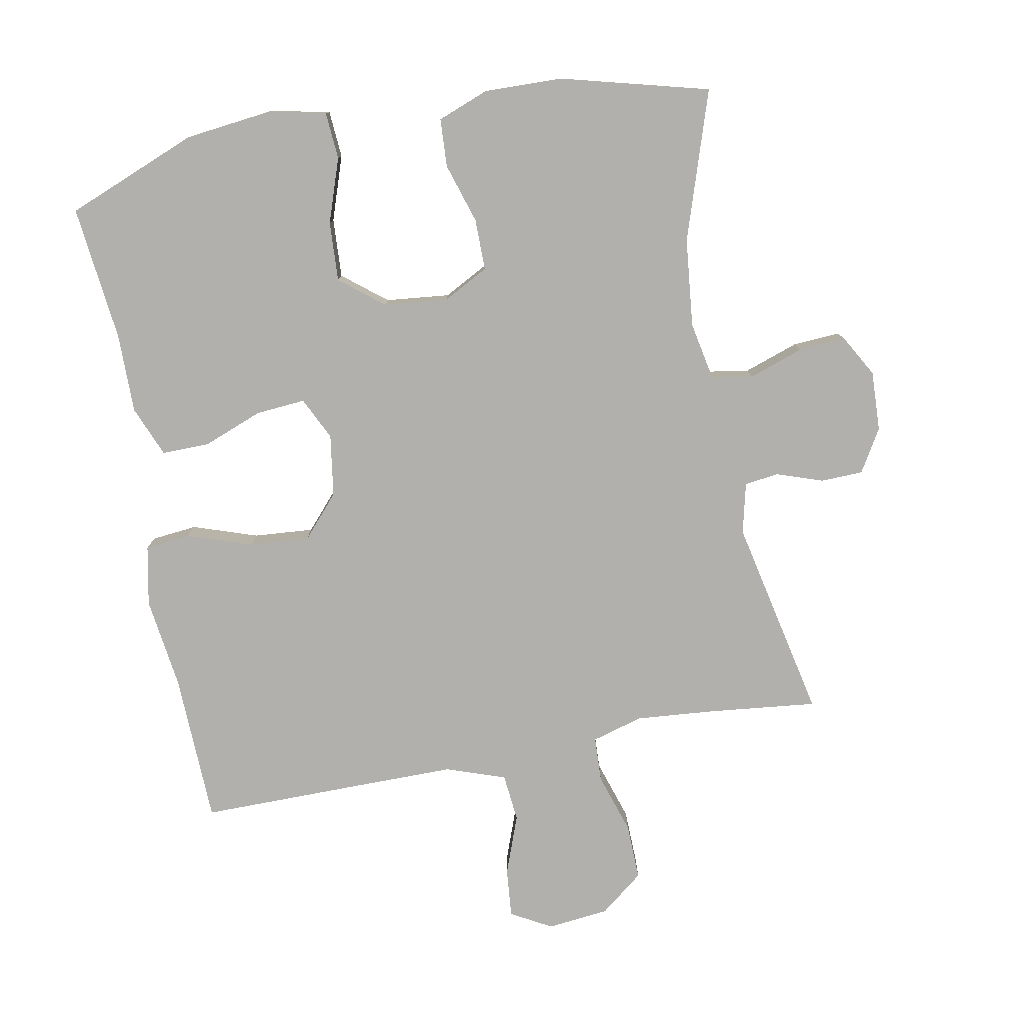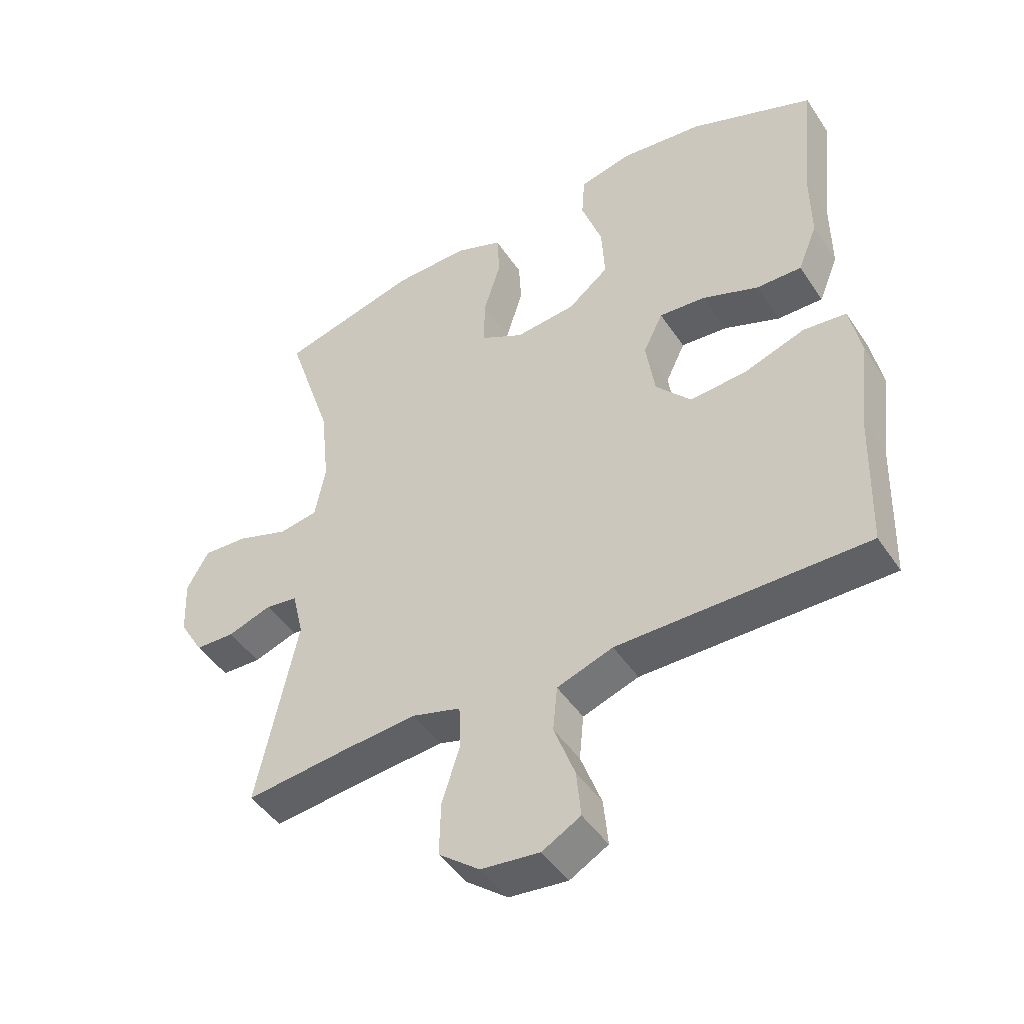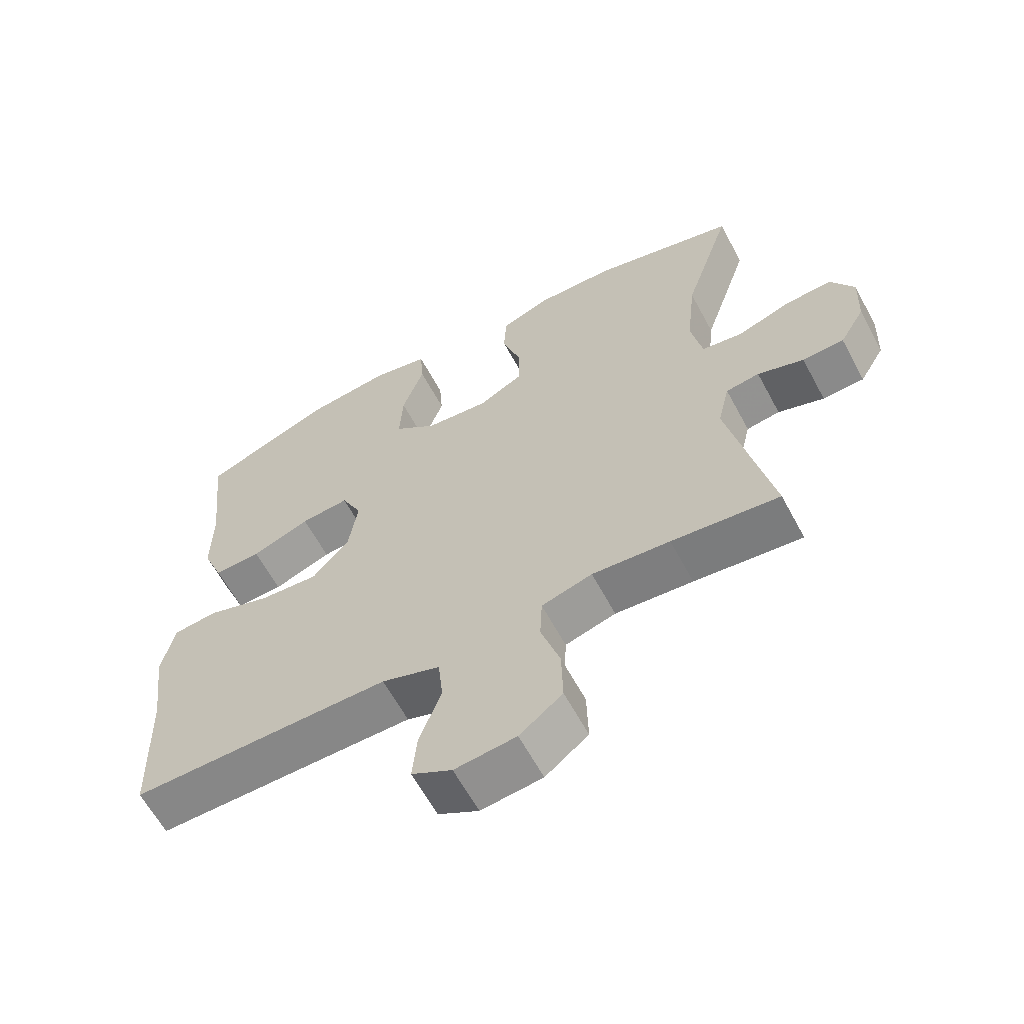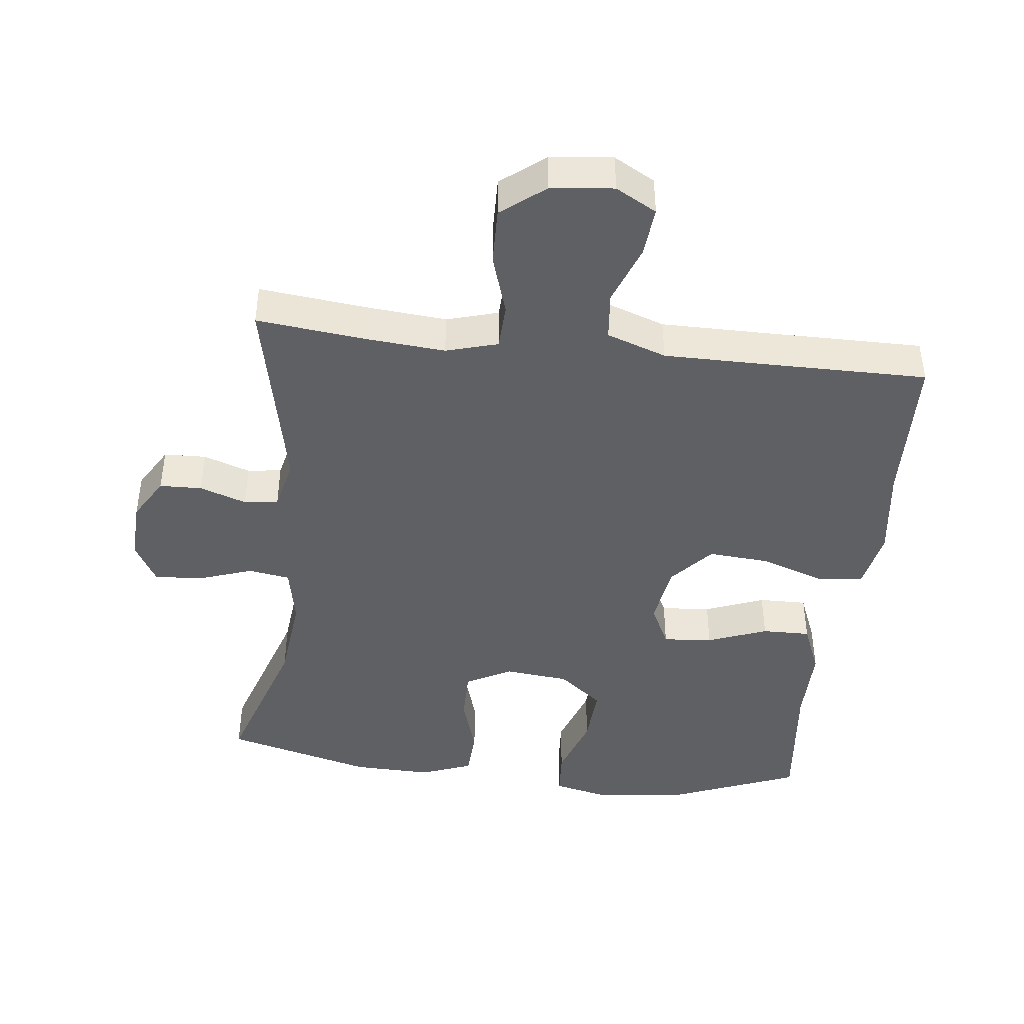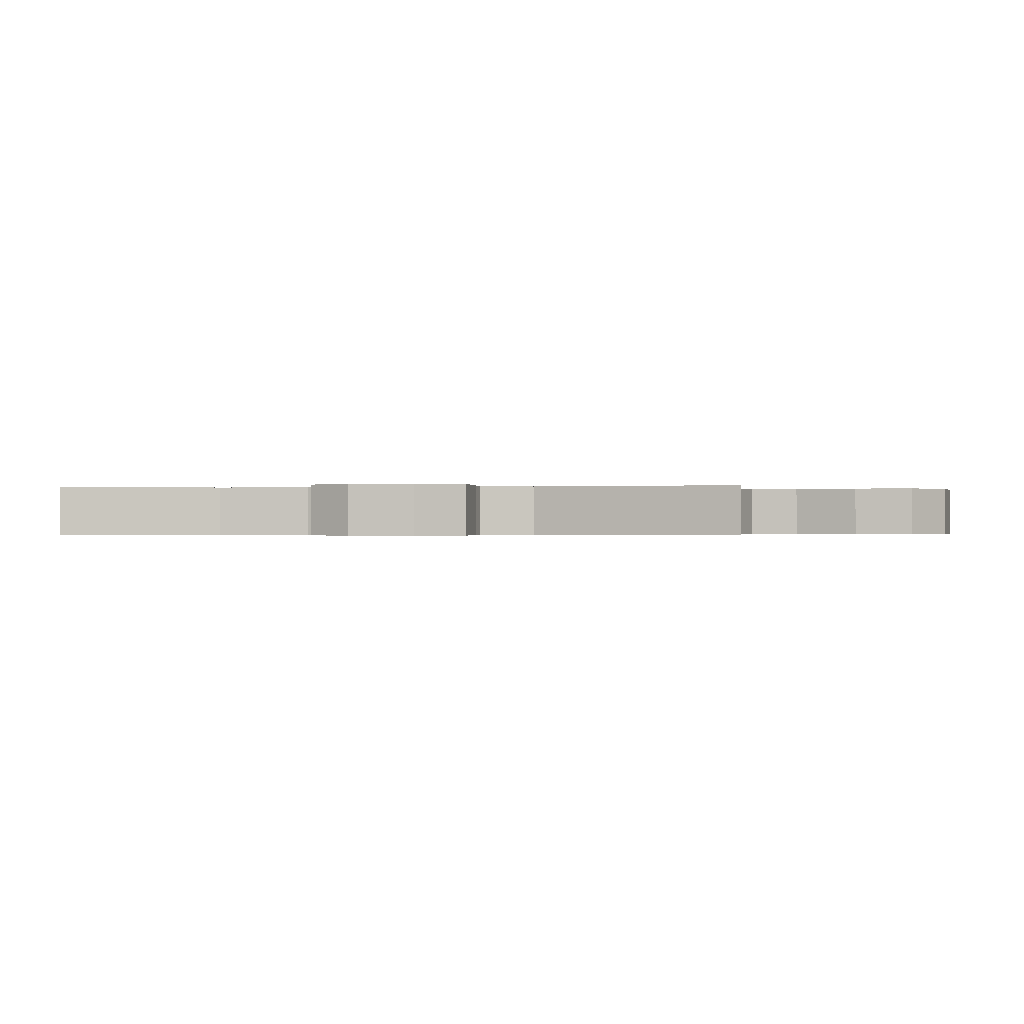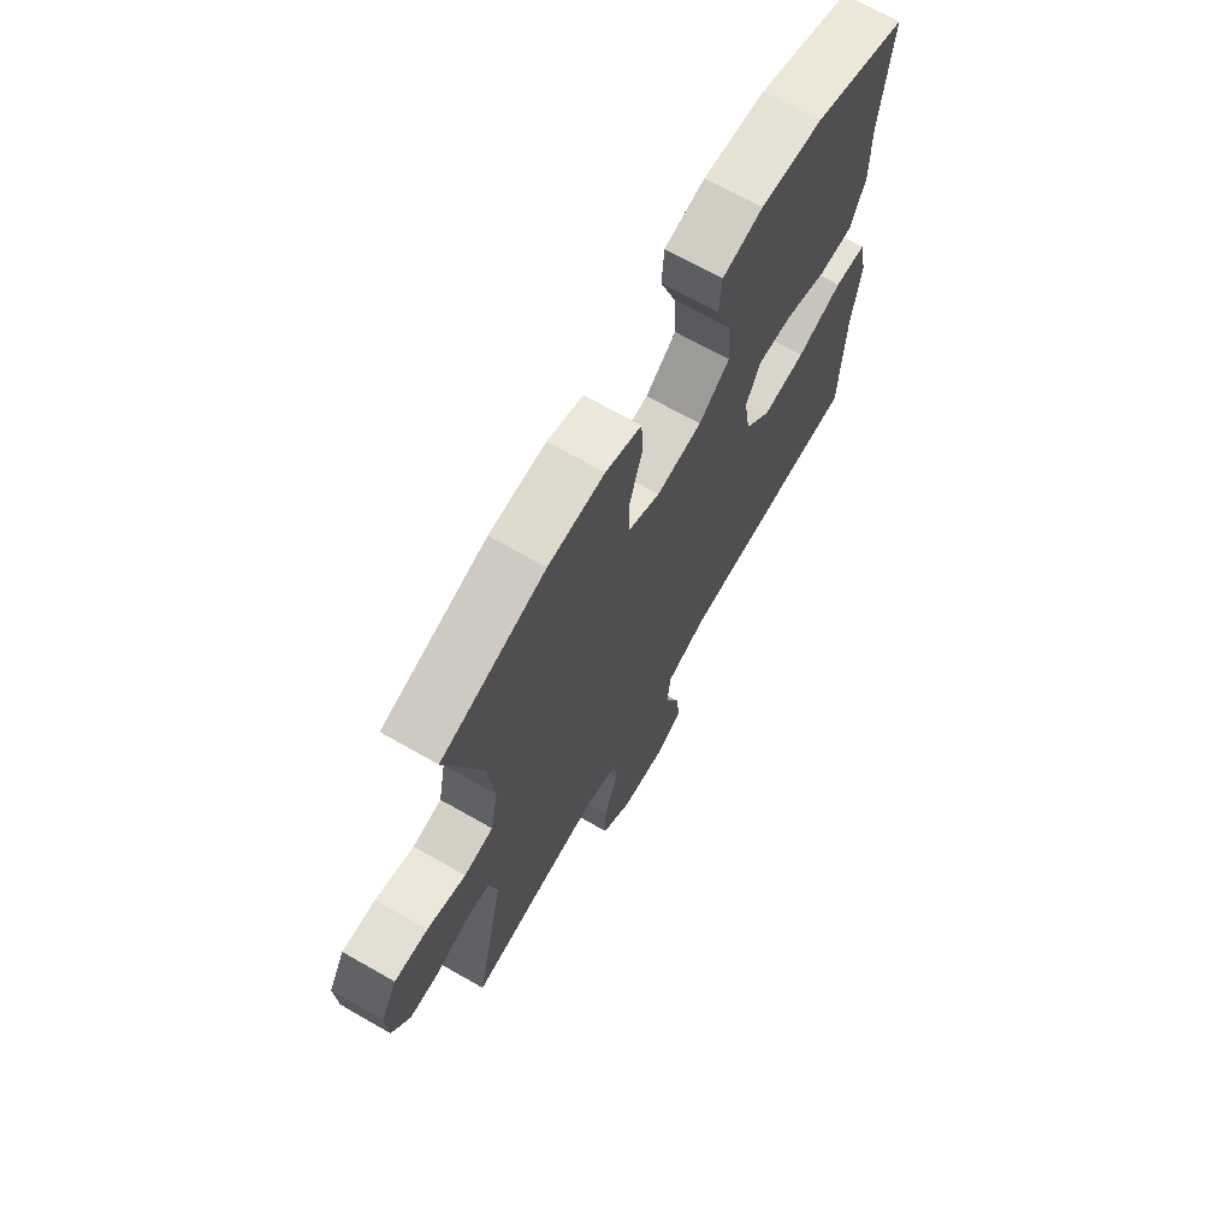
<metadata>
{"format":"obj","ext":"obj","renderer":"f3d","projection":"perspective","resolution":1024,"background":"white","views":[{"elev":-78.6,"azim":10.7,"up":"+Y"},{"elev":-46.2,"azim":-148.2,"up":"+Z"},{"elev":-62.4,"azim":28.3,"up":"+Z"},{"elev":-43.6,"azim":173.5,"up":"+Y"},{"elev":-0.3,"azim":99.8,"up":"+Y"},{"elev":69.6,"azim":119.7,"up":"+Z"}]}
</metadata>
<code>
v 0.5 0.07 0.5
v 0.427 0.07 0.278
v 0.413 0.07 0.146
v 0.43 0.07 0.058
v 0.492 0.07 0.048
v 0.574 0.07 0.076
v 0.645 0.07 0.08
v 0.68 0.07 0.018
v 0.676 0.07 -0.072
v 0.638 0.07 -0.136
v 0.575 0.07 -0.138
v 0.505 0.07 -0.114
v 0.454 0.07 -0.121
v 0.436 0.07 -0.197
v 0.5 0.07 -0.5
v 0.337 0.07 -0.482
v 0.219 0.07 -0.472
v 0.142 0.07 -0.494
v 0.139 0.07 -0.562
v 0.168 0.07 -0.653
v 0.17 0.07 -0.738
v 0.105 0.07 -0.789
v 0.012 0.07 -0.799
v -0.049 0.07 -0.765
v -0.042 0.07 -0.691
v -0.009 0.07 -0.602
v -0.016 0.07 -0.53
v -0.105 0.07 -0.499
v -0.24 0.07 -0.499
v -0.5 0.07 -0.5
v -0.507 0.07 -0.273
v -0.525 0.07 -0.135
v -0.507 0.07 -0.045
v -0.439 0.07 -0.038
v -0.342 0.07 -0.071
v -0.252 0.07 -0.078
v -0.196 0.07 -0.015
v -0.182 0.07 0.078
v -0.213 0.07 0.142
v -0.287 0.07 0.136
v -0.376 0.07 0.102
v -0.448 0.07 0.101
v -0.479 0.07 0.177
v -0.478 0.07 0.296
v -0.5 0.07 0.5
v -0.303 0.07 0.578
v -0.172 0.07 0.593
v -0.087 0.07 0.574
v -0.082 0.07 0.504
v -0.115 0.07 0.408
v -0.12 0.07 0.319
v -0.055 0.07 0.267
v 0.041 0.07 0.257
v 0.109 0.07 0.293
v 0.109 0.07 0.37
v 0.081 0.07 0.46
v 0.085 0.07 0.532
v 0.161 0.07 0.561
v 0.28 0.07 0.558
v 0.5 0 0.5
v 0.427 0 0.278
v 0.413 0 0.146
v 0.43 0 0.058
v 0.492 0 0.048
v 0.574 0 0.076
v 0.645 0 0.08
v 0.68 0 0.018
v 0.676 0 -0.072
v 0.638 0 -0.136
v 0.575 0 -0.138
v 0.505 0 -0.114
v 0.454 0 -0.121
v 0.436 0 -0.197
v 0.5 0 -0.5
v 0.337 0 -0.482
v 0.219 0 -0.472
v 0.142 0 -0.494
v 0.139 0 -0.562
v 0.168 0 -0.653
v 0.17 0 -0.738
v 0.105 0 -0.789
v 0.012 0 -0.799
v -0.049 0 -0.765
v -0.042 0 -0.691
v -0.009 0 -0.602
v -0.016 0 -0.53
v -0.105 0 -0.499
v -0.24 0 -0.499
v -0.5 0 -0.5
v -0.507 0 -0.273
v -0.525 0 -0.135
v -0.507 0 -0.045
v -0.439 0 -0.038
v -0.342 0 -0.071
v -0.252 0 -0.078
v -0.196 0 -0.015
v -0.182 0 0.078
v -0.213 0 0.142
v -0.287 0 0.136
v -0.376 0 0.102
v -0.448 0 0.101
v -0.479 0 0.177
v -0.478 0 0.296
v -0.5 0 0.5
v -0.303 0 0.578
v -0.172 0 0.593
v -0.087 0 0.574
v -0.082 0 0.504
v -0.115 0 0.408
v -0.12 0 0.319
v -0.055 0 0.267
v 0.041 0 0.257
v 0.109 0 0.293
v 0.109 0 0.37
v 0.081 0 0.46
v 0.085 0 0.532
v 0.161 0 0.561
v 0.28 0 0.558
f 58 59 1 2
f 55 56 57 58
f 54 55 58 2
f 53 54 2 3
f 52 53 3 4
f 47 48 49 50
f 47 50 51
f 44 45 46 47
f 44 47 51
f 43 44 51 52
f 40 41 42 43
f 39 40 43 52
f 32 33 34 35
f 31 32 35 36
f 29 30 31 36
f 28 29 36 37
f 23 24 25 26
f 23 26 27
f 22 23 27
f 19 20 21 22
f 18 19 22 27
f 17 18 27 28
f 14 15 16
f 13 14 16 17
f 9 10 11 12
f 9 12 13
f 8 9 13
f 5 6 7 8
f 5 8 13
f 4 5 13 17
f 38 39 52 4
f 28 37 38
f 4 17 28 38
f 61 60 118 117
f 117 116 115 114
f 61 117 114 113
f 62 61 113 112
f 63 62 112 111
f 109 108 107 106
f 110 109 106
f 106 105 104 103
f 110 106 103
f 111 110 103 102
f 102 101 100 99
f 111 102 99 98
f 94 93 92 91
f 95 94 91 90
f 95 90 89 88
f 96 95 88 87
f 85 84 83 82
f 86 85 82
f 86 82 81
f 81 80 79 78
f 86 81 78 77
f 87 86 77 76
f 75 74 73
f 76 75 73 72
f 71 70 69 68
f 72 71 68
f 72 68 67
f 67 66 65 64
f 72 67 64
f 76 72 64 63
f 63 111 98 97
f 97 96 87
f 97 87 76 63
f 1 60 61 2
f 2 61 62 3
f 3 62 63 4
f 4 63 64 5
f 5 64 65 6
f 6 65 66 7
f 7 66 67 8
f 8 67 68 9
f 9 68 69 10
f 10 69 70 11
f 11 70 71 12
f 12 71 72 13
f 13 72 73 14
f 14 73 74 15
f 15 74 75 16
f 16 75 76 17
f 17 76 77 18
f 18 77 78 19
f 19 78 79 20
f 20 79 80 21
f 21 80 81 22
f 22 81 82 23
f 23 82 83 24
f 24 83 84 25
f 25 84 85 26
f 26 85 86 27
f 27 86 87 28
f 28 87 88 29
f 29 88 89 30
f 30 89 90 31
f 31 90 91 32
f 32 91 92 33
f 33 92 93 34
f 34 93 94 35
f 35 94 95 36
f 36 95 96 37
f 37 96 97 38
f 38 97 98 39
f 39 98 99 40
f 40 99 100 41
f 41 100 101 42
f 42 101 102 43
f 43 102 103 44
f 44 103 104 45
f 45 104 105 46
f 46 105 106 47
f 47 106 107 48
f 48 107 108 49
f 49 108 109 50
f 50 109 110 51
f 51 110 111 52
f 52 111 112 53
f 53 112 113 54
f 54 113 114 55
f 55 114 115 56
f 56 115 116 57
f 57 116 117 58
f 58 117 118 59
f 59 118 60 1

</code>
